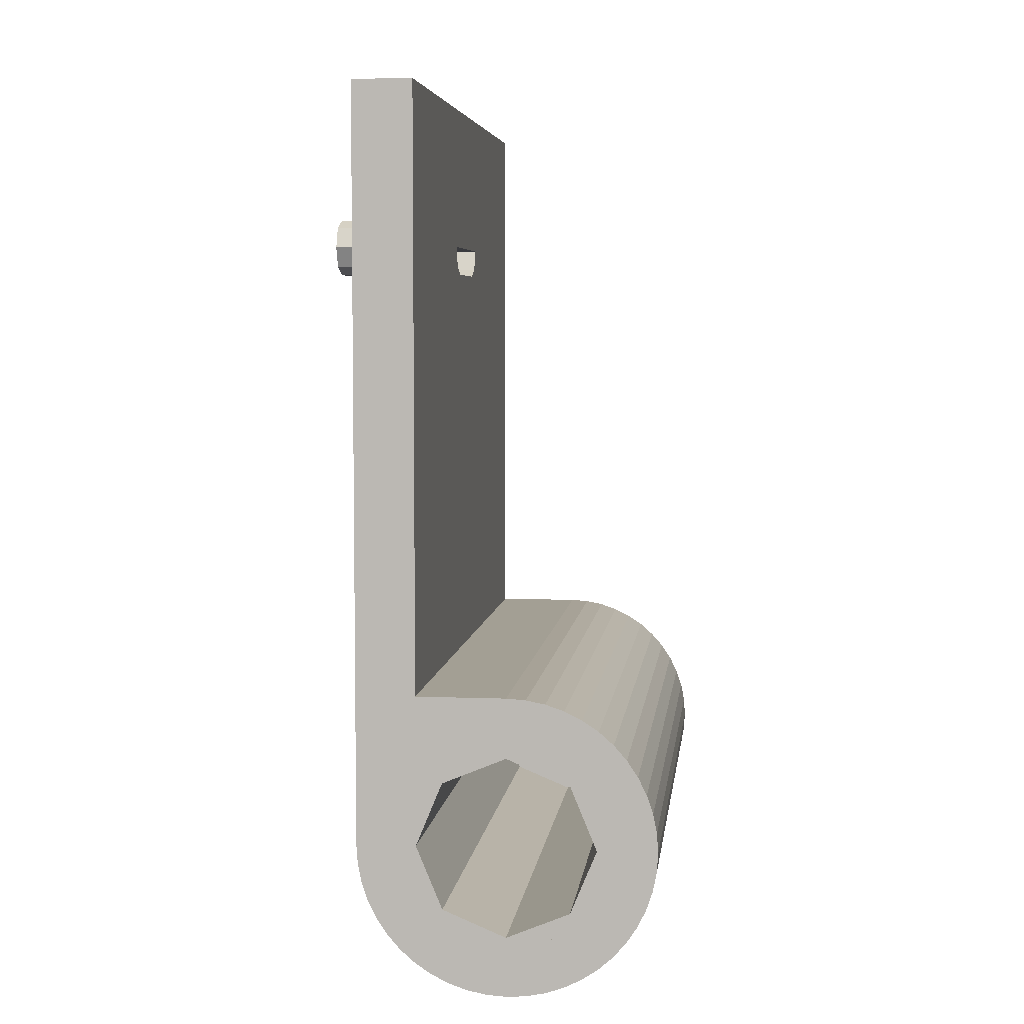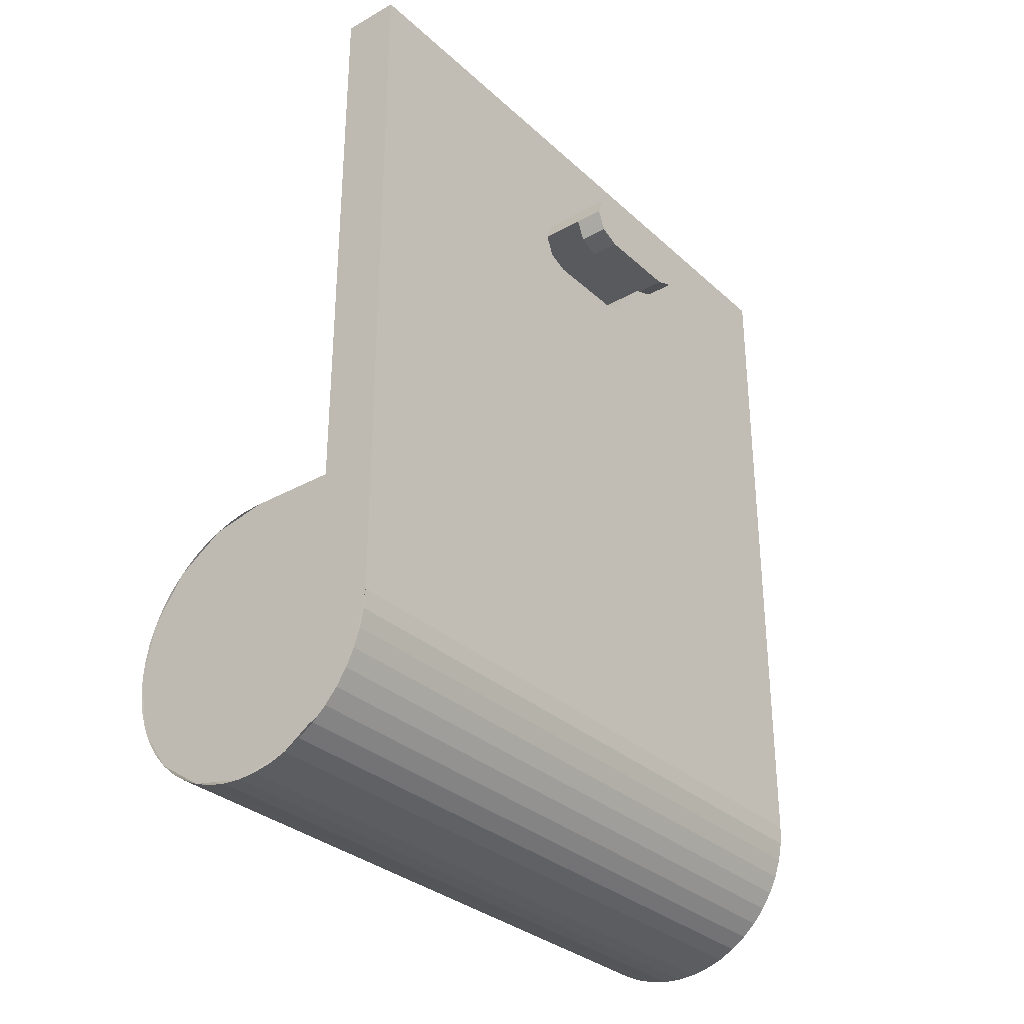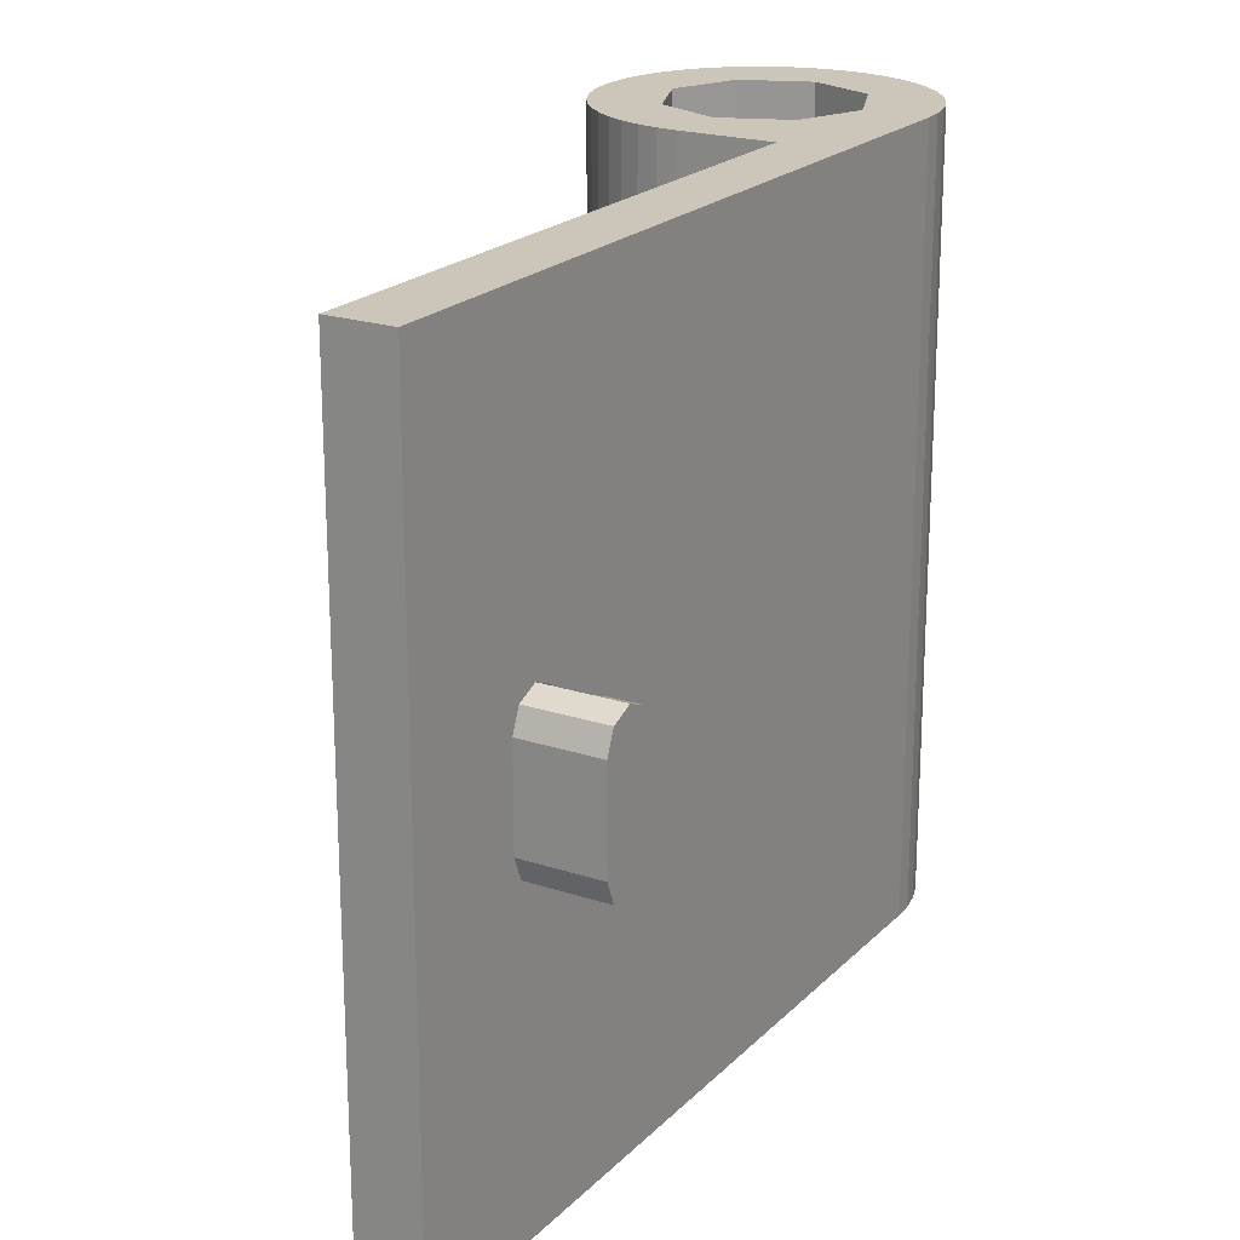
<metadata>
{"format":"obj","ext":"obj","renderer":"f3d","projection":"perspective","resolution":1024,"background":"white","views":[{"elev":5.3,"azim":-173.1,"up":"+Z"},{"elev":-31.6,"azim":38.4,"up":"+Z"},{"elev":20.9,"azim":30.9,"up":"+Y"}]}
</metadata>
<code>
v 0.4957 0 -0.06525
v 0.5 0 0
v 0.5 2.4 0
v 0.4957 2.4 -0.06525
v 0.4829 0 -0.1294
v 0.4957 0 -0.06525
v 0.4957 2.4 -0.06525
v 0.4829 2.4 -0.1294
v 0.462 0 -0.1913
v 0.4829 0 -0.1294
v 0.4829 2.4 -0.1294
v 0.462 2.4 -0.1913
v 0.433 0 -0.25
v 0.462 0 -0.1913
v 0.462 2.4 -0.1913
v 0.433 2.4 -0.25
v 0.3967 0 -0.3044
v 0.433 0 -0.25
v 0.433 2.4 -0.25
v 0.3967 2.4 -0.3044
v 0.3535 0 -0.3535
v 0.3967 0 -0.3044
v 0.3967 2.4 -0.3044
v 0.3535 2.4 -0.3535
v 0.3044 0 -0.3967
v 0.3535 0 -0.3535
v 0.3535 2.4 -0.3535
v 0.3044 2.4 -0.3967
v 0.25 0 -0.433
v 0.3044 0 -0.3967
v 0.3044 2.4 -0.3967
v 0.25 2.4 -0.433
v 0.1913 0 -0.462
v 0.25 0 -0.433
v 0.25 2.4 -0.433
v 0.1913 2.4 -0.462
v 0.1294 0 -0.4829
v 0.1913 0 -0.462
v 0.1913 2.4 -0.462
v 0.1294 2.4 -0.4829
v 0.06525 0 -0.4957
v 0.1294 0 -0.4829
v 0.1294 2.4 -0.4829
v 0.06525 2.4 -0.4957
v 0 0 -0.5
v 0.06525 0 -0.4957
v 0.06525 2.4 -0.4957
v 0 2.4 -0.5
v -0.06525 0 -0.4957
v 0 0 -0.5
v 0 2.4 -0.5
v -0.06525 2.4 -0.4957
v -0.1294 0 -0.4829
v -0.06525 0 -0.4957
v -0.06525 2.4 -0.4957
v -0.1294 2.4 -0.4829
v -0.1913 0 -0.462
v -0.1294 0 -0.4829
v -0.1294 2.4 -0.4829
v -0.1913 2.4 -0.462
v -0.25 0 -0.433
v -0.1913 0 -0.462
v -0.1913 2.4 -0.462
v -0.25 2.4 -0.433
v -0.3044 0 -0.3967
v -0.25 0 -0.433
v -0.25 2.4 -0.433
v -0.3044 2.4 -0.3967
v -0.3535 0 -0.3535
v -0.3044 0 -0.3967
v -0.3044 2.4 -0.3967
v -0.3535 2.4 -0.3535
v -0.3967 0 -0.3044
v -0.3535 0 -0.3535
v -0.3535 2.4 -0.3535
v -0.3967 2.4 -0.3044
v -0.433 0 -0.25
v -0.3967 0 -0.3044
v -0.3967 2.4 -0.3044
v -0.433 2.4 -0.25
v -0.462 0 -0.1913
v -0.433 0 -0.25
v -0.433 2.4 -0.25
v -0.462 2.4 -0.1913
v -0.4829 0 -0.1294
v -0.462 0 -0.1913
v -0.462 2.4 -0.1913
v -0.4829 2.4 -0.1294
v -0.4957 0 -0.06525
v -0.4829 0 -0.1294
v -0.4829 2.4 -0.1294
v -0.4957 2.4 -0.06525
v -0.5 0 0
v -0.4957 0 -0.06525
v -0.4957 2.4 -0.06525
v -0.5 2.4 0
v -0.4957 0 0.06525
v -0.5 0 0
v -0.5 2.4 0
v -0.4957 2.4 0.06525
v -0.4829 0 0.1294
v -0.4957 0 0.06525
v -0.4957 2.4 0.06525
v -0.4829 2.4 0.1294
v -0.462 0 0.1913
v -0.4829 0 0.1294
v -0.4829 2.4 0.1294
v -0.462 2.4 0.1913
v -0.433 0 0.25
v -0.462 0 0.1913
v -0.462 2.4 0.1913
v -0.433 2.4 0.25
v -0.3967 0 0.3044
v -0.433 0 0.25
v -0.433 2.4 0.25
v -0.3967 2.4 0.3044
v -0.3535 0 0.3535
v -0.3967 0 0.3044
v -0.3967 2.4 0.3044
v -0.3535 2.4 0.3535
v -0.3044 0 0.3967
v -0.3535 0 0.3535
v -0.3535 2.4 0.3535
v -0.3044 2.4 0.3967
v -0.25 0 0.433
v -0.3044 0 0.3967
v -0.3044 2.4 0.3967
v -0.25 2.4 0.433
v -0.1913 0 0.462
v -0.25 0 0.433
v -0.25 2.4 0.433
v -0.1913 2.4 0.462
v -0.1294 0 0.4829
v -0.1913 0 0.462
v -0.1913 2.4 0.462
v -0.1294 2.4 0.4829
v -0.06525 0 0.4957
v -0.1294 0 0.4829
v -0.1294 2.4 0.4829
v -0.06525 2.4 0.4957
v 0 0 0.5
v -0.06525 0 0.4957
v -0.06525 2.4 0.4957
v 0 2.4 0.5
v 0.3 2.4 0.3
v 0.2121 2.4 0.2121
v 0 2.4 0.3
v 0.3 2.4 0.3
v 0.3 2.4 0
v 0.2121 2.4 0.2121
v 0.3 2.4 -0.3
v 0.2121 2.4 -0.2121
v 0.3 2.4 0
v 0.3 2.4 -0.3
v 0 2.4 -0.3
v 0.2121 2.4 -0.2121
v -0.3 2.4 -0.3
v -0.2121 2.4 -0.2121
v 0 2.4 -0.3
v -0.3 2.4 -0.3
v -0.3 2.4 0
v -0.2121 2.4 -0.2121
v -0.3 2.4 0.3
v -0.2121 2.4 0.2121
v -0.3 2.4 0
v -0.3 2.4 0.3
v 0 2.4 0.3
v -0.2121 2.4 0.2121
v 0.3535 2.4 -0.3535
v 0.5 2.4 0
v 0.4957 2.4 -0.06525
v 0.3967 2.4 -0.3044
v 0.3967 2.4 -0.3044
v 0.4957 2.4 -0.06525
v 0.4829 2.4 -0.1294
v 0.433 2.4 -0.25
v 0.433 2.4 -0.25
v 0.4829 2.4 -0.1294
v 0.462 2.4 -0.1913
v 0.3535 2.4 -0.3535
v 0 2.4 -0.5
v 0.06525 2.4 -0.4957
v 0.3044 2.4 -0.3967
v 0.3044 2.4 -0.3967
v 0.06525 2.4 -0.4957
v 0.1294 2.4 -0.4829
v 0.25 2.4 -0.433
v 0.25 2.4 -0.433
v 0.1294 2.4 -0.4829
v 0.1913 2.4 -0.462
v -0.3535 2.4 -0.3535
v 0 2.4 -0.5
v -0.06525 2.4 -0.4957
v -0.3044 2.4 -0.3967
v -0.3044 2.4 -0.3967
v -0.06525 2.4 -0.4957
v -0.1294 2.4 -0.4829
v -0.25 2.4 -0.433
v -0.25 2.4 -0.433
v -0.1294 2.4 -0.4829
v -0.1913 2.4 -0.462
v -0.3535 2.4 -0.3535
v -0.5 2.4 0
v -0.4957 2.4 -0.06525
v -0.3967 2.4 -0.3044
v -0.3967 2.4 -0.3044
v -0.4957 2.4 -0.06525
v -0.4829 2.4 -0.1294
v -0.433 2.4 -0.25
v -0.433 2.4 -0.25
v -0.4829 2.4 -0.1294
v -0.462 2.4 -0.1913
v -0.3535 2.4 0.3535
v -0.5 2.4 0
v -0.4957 2.4 0.06525
v -0.3967 2.4 0.3044
v -0.3967 2.4 0.3044
v -0.4957 2.4 0.06525
v -0.4829 2.4 0.1294
v -0.433 2.4 0.25
v -0.433 2.4 0.25
v -0.4829 2.4 0.1294
v -0.462 2.4 0.1913
v -0.3535 2.4 0.3535
v 0 2.4 0.5
v -0.06525 2.4 0.4957
v -0.3044 2.4 0.3967
v -0.3044 2.4 0.3967
v -0.06525 2.4 0.4957
v -0.1294 2.4 0.4829
v -0.25 2.4 0.433
v -0.25 2.4 0.433
v -0.1294 2.4 0.4829
v -0.1913 2.4 0.462
v 0 2.4 0.5
v 0.3 2.4 0.5
v 0.3 2.4 0.3
v -0.3 2.4 0.3
v 0 2.4 0.5
v -0.3 2.4 0.3
v -0.3535 2.4 0.3535
v -0.3535 2.4 0.3535
v -0.3 2.4 0.3
v -0.3 2.4 -0.3
v -0.5 2.4 0
v -0.5 2.4 0
v -0.3 2.4 -0.3
v -0.3535 2.4 -0.3535
v 0.3 2.4 -0.3
v 0 2.4 -0.5
v -0.3535 2.4 -0.3535
v -0.3 2.4 -0.3
v 0 2.4 -0.5
v 0.3 2.4 -0.3
v 0.3535 2.4 -0.3535
v 0.3 2.4 0.3
v 0.5 2.4 0
v 0.3535 2.4 -0.3535
v 0.3 2.4 -0.3
v 0.5 2.4 0
v 0.3 2.4 0.3
v 0.3 2.4 0.5
v 0.5 2.4 2.5
v 0.5 2.4 0
v 0.3 2.4 0.5
v 0.3 2.4 2.5
v 0 0.2 0
v 0.3 0.2 0
v 0.2121 0.2 0.2121
v 0 0.2 0
v 0.2121 0.2 0.2121
v 0 0.2 0.3
v 0 0.2 0
v 0 0.2 0.3
v -0.2121 0.2 0.2121
v 0 0.2 0
v -0.2121 0.2 0.2121
v -0.3 0.2 0
v 0 0.2 0
v -0.3 0.2 0
v -0.2121 0.2 -0.2121
v 0 0.2 0
v -0.2121 0.2 -0.2121
v 0 0.2 -0.3
v 0 0.2 0
v 0 0.2 -0.3
v 0.2121 0.2 -0.2121
v 0 0.2 0
v 0.2121 0.2 -0.2121
v 0.3 0.2 0
v 0.2121 0.2 0.2121
v 0.3 0.2 0
v 0.3 2.4 0
v 0.2121 2.4 0.2121
v 0 0.2 0.3
v 0.2121 0.2 0.2121
v 0.2121 2.4 0.2121
v 0 2.4 0.3
v -0.2121 0.2 0.2121
v 0 0.2 0.3
v 0 2.4 0.3
v -0.2121 2.4 0.2121
v -0.3 0.2 0
v -0.2121 0.2 0.2121
v -0.2121 2.4 0.2121
v -0.3 2.4 0
v -0.2121 0.2 -0.2121
v -0.3 0.2 0
v -0.3 2.4 0
v -0.2121 2.4 -0.2121
v 0 0.2 -0.3
v -0.2121 0.2 -0.2121
v -0.2121 2.4 -0.2121
v 0 2.4 -0.3
v 0.2121 0.2 -0.2121
v 0 0.2 -0.3
v 0 2.4 -0.3
v 0.2121 2.4 -0.2121
v 0.3 0.2 0
v 0.2121 0.2 -0.2121
v 0.2121 2.4 -0.2121
v 0.3 2.4 0
v 0.3 2.4 0.5
v 0.3 1.45 1.9
v 0.3 1.45 2
v 0.3 2.4 2.5
v 0.3 2.4 2.5
v 0.3 1.45 2
v 0.3 0.95 2
v 0.3 0 2.5
v 0.3 0 2.5
v 0.3 0.95 2
v 0.3 0.95 1.9
v 0.3 0 0.5
v 0.3 0 0.5
v 0.3 0.95 1.9
v 0.3 1.45 1.9
v 0.3 2.4 0.5
v 0.5 2.4 2.5
v 0.3 2.4 2.5
v 0.3 0 2.5
v 0.5 0 2.5
v 0.5 1.45 2.1
v 0.5 1.45 1.9
v 0.5 2.4 0
v 0.5 2.4 2.5
v 0.5 0.95 2.1
v 0.5 1.45 2.1
v 0.5 2.4 2.5
v 0.5 0 2.5
v 0.5 0.95 1.9
v 0.5 0.95 2.1
v 0.5 0 2.5
v 0.5 0 0
v 0.5 1.45 1.9
v 0.5 0.95 1.9
v 0.5 0 0
v 0.5 2.4 0
v 0.3 2.4 0.5
v 0 2.4 0.5
v 0 0 0.5
v 0.3 0 0.5
v 0.5 0 0
v 0.462 0 -0.1913
v 0.3535 0 -0.3535
v 0.5 0 0
v 0.3535 0 -0.3535
v 0.1913 0 -0.462
v 0.5 0 0
v 0.1913 0 -0.462
v 0 0 -0.5
v 0.5 0 0
v 0 0 -0.5
v -0.1913 0 -0.462
v 0.5 0 0
v -0.1913 0 -0.462
v -0.3535 0 -0.3535
v 0.5 0 0
v -0.3535 0 -0.3535
v -0.462 0 -0.1913
v 0.5 0 0
v -0.462 0 -0.1913
v -0.5 0 0
v 0.5 0 0
v -0.5 0 0
v -0.462 0 0.1913
v 0.5 0 0
v -0.462 0 0.1913
v -0.3535 0 0.3535
v 0.5 0 0
v -0.3535 0 0.3535
v -0.1913 0 0.462
v 0.5 0 0
v -0.1913 0 0.462
v 0 0 0.5
v 0.5 0 0
v 0.3 0 0.5
v 0 0 0.5
v 0.5 0 2.5
v 0.3 0 2.5
v 0.3 0 0.5
v 0.5 0 0
v 0.65 1.35 2.1
v 0.65 1.05 2.1
v 0.75 1.05 2.1
v 0.75 1.35 2.1
v 0.65 1.05 2.1
v 0.65 1.35 2.1
v 0.5 1.35 2.1
v 0.5 1.05 2.1
v 0.3 1.45 2
v 0.65 1.45 2
v 0.65 0.95 2
v 0.3 0.95 2
v 0.65 1.35 1.9
v 0.75 1.35 1.9
v 0.75 1.05 1.9
v 0.65 1.05 1.9
v 0.3 1.05 1.9
v 0.5 1.05 1.9
v 0.5 1.35 1.9
v 0.3 1.35 1.9
v 0.65 1.35 1.9
v 0.65 1.05 1.9
v 0.65 0.95 2
v 0.65 1.45 2
v 0.75 1.05 2.1
v 0.75 1.05 1.9
v 0.75 1.35 1.9
v 0.75 1.35 2.1
v 0.3 0.95 1.9
v 0.3 0.9793 1.929
v 0.3 0.95 2
v 0.3 0.95 1.9
v 0.3 1.05 1.9
v 0.3 0.9793 1.929
v 0.3 1.45 1.9
v 0.3 1.421 1.929
v 0.3 1.45 2
v 0.3 1.45 1.9
v 0.3 1.35 1.9
v 0.3 1.421 1.929
v 0.5 0.95 1.9
v 0.5 0.9793 1.929
v 0.5 1.05 1.9
v 0.5 0.95 1.9
v 0.5 0.95 2
v 0.5 0.9793 1.929
v 0.5 0.95 2.1
v 0.5 0.9793 2.071
v 0.5 0.95 2
v 0.5 0.95 2.1
v 0.5 1.05 2.1
v 0.5 0.9793 2.071
v 0.5 1.45 1.9
v 0.5 1.421 1.929
v 0.5 1.35 1.9
v 0.5 1.45 1.9
v 0.5 1.45 2
v 0.5 1.421 1.929
v 0.5 1.45 2.1
v 0.5 1.421 2.071
v 0.5 1.45 2
v 0.5 1.45 2.1
v 0.5 1.35 2.1
v 0.5 1.421 2.071
v 0.65 0.95 2
v 0.65 0.9793 1.929
v 0.65 1.05 1.9
v 0.65 1.45 2
v 0.65 1.421 1.929
v 0.65 1.35 1.9
v 0.75 0.9793 1.929
v 0.75 0.95 2
v 0.75 0.9793 2.071
v 0.75 0.9793 1.929
v 0.75 0.9793 2.071
v 0.75 1.05 2.1
v 0.75 1.05 1.9
v 0.75 1.421 1.929
v 0.75 1.45 2
v 0.75 1.421 2.071
v 0.75 1.421 1.929
v 0.75 1.421 2.071
v 0.75 1.35 2.1
v 0.75 1.35 1.9
v 0.5 0.9793 2.071
v 0.5 0.95 2
v 0.65 0.95 2
v 0.65 0.9793 2.071
v 0.5 1.05 2.1
v 0.5 0.9793 2.071
v 0.65 0.9793 2.071
v 0.65 1.05 2.1
v 0.5 1.421 2.071
v 0.5 1.45 2
v 0.65 1.45 2
v 0.65 1.421 2.071
v 0.5 1.35 2.1
v 0.5 1.421 2.071
v 0.65 1.421 2.071
v 0.65 1.35 2.1
v 0.3 0.9793 1.929
v 0.3 0.95 2
v 0.5 0.95 2
v 0.5 0.9793 1.929
v 0.3 1.05 1.9
v 0.3 0.9793 1.929
v 0.5 0.9793 1.929
v 0.5 1.05 1.9
v 0.3 1.421 1.929
v 0.3 1.45 2
v 0.5 1.45 2
v 0.5 1.421 1.929
v 0.3 1.35 1.9
v 0.3 1.421 1.929
v 0.5 1.421 1.929
v 0.5 1.35 1.9
v 0.65 0.9793 2.071
v 0.65 1.05 2.1
v 0.75 1.05 2.1
v 0.75 0.9793 2.071
v 0.65 0.95 2
v 0.65 0.9793 2.071
v 0.75 0.9793 2.071
v 0.75 0.95 2
v 0.65 0.9793 1.929
v 0.65 0.95 2
v 0.75 0.95 2
v 0.75 0.9793 1.929
v 0.65 1.05 1.9
v 0.65 0.9793 1.929
v 0.75 0.9793 1.929
v 0.75 1.05 1.9
v 0.65 1.421 2.071
v 0.65 1.35 2.1
v 0.75 1.35 2.1
v 0.75 1.421 2.071
v 0.65 1.45 2
v 0.65 1.421 2.071
v 0.75 1.421 2.071
v 0.75 1.45 2
v 0.65 1.421 1.929
v 0.65 1.45 2
v 0.75 1.45 2
v 0.75 1.421 1.929
v 0.65 1.35 1.9
v 0.65 1.421 1.929
v 0.75 1.421 1.929
v 0.75 1.35 1.9
g mesh7008361
f 1 3 2
f 3 1 4
f 5 7 6
f 7 5 8
f 9 11 10
f 11 9 12
f 13 15 14
f 15 13 16
f 17 19 18
f 19 17 20
f 21 23 22
f 23 21 24
f 25 27 26
f 27 25 28
f 29 31 30
f 31 29 32
f 33 35 34
f 35 33 36
f 37 39 38
f 39 37 40
f 41 43 42
f 43 41 44
f 45 47 46
f 47 45 48
f 49 51 50
f 51 49 52
f 53 55 54
f 55 53 56
f 57 59 58
f 59 57 60
f 61 63 62
f 63 61 64
f 65 67 66
f 67 65 68
f 69 71 70
f 71 69 72
f 73 75 74
f 75 73 76
f 77 79 78
f 79 77 80
f 81 83 82
f 83 81 84
f 85 87 86
f 87 85 88
f 89 91 90
f 91 89 92
f 93 95 94
f 95 93 96
f 97 99 98
f 99 97 100
f 101 103 102
f 103 101 104
f 105 107 106
f 107 105 108
f 109 111 110
f 111 109 112
f 113 115 114
f 115 113 116
f 117 119 118
f 119 117 120
f 121 123 122
f 123 121 124
f 125 127 126
f 127 125 128
f 129 131 130
f 131 129 132
f 133 135 134
f 135 133 136
f 137 139 138
f 139 137 140
f 141 143 142
f 143 141 144
g mesh7008373
f 145 146 147
f 148 149 150
f 151 152 153
f 154 155 156
f 157 158 159
f 160 161 162
f 163 164 165
f 166 167 168
g mesh7008375
f 169 170 171
f 171 172 169
f 173 174 175
f 175 176 173
f 177 178 179
g mesh7008377
f 180 182 181
f 182 180 183
f 184 186 185
f 186 184 187
f 188 190 189
g mesh7008379
f 191 192 193
f 193 194 191
f 195 196 197
f 197 198 195
f 199 200 201
g mesh7008381
f 202 204 203
f 204 202 205
f 206 208 207
f 208 206 209
f 210 212 211
g mesh7008383
f 213 214 215
f 215 216 213
f 217 218 219
f 219 220 217
f 221 222 223
g mesh7008385
f 224 226 225
f 226 224 227
f 228 230 229
f 230 228 231
f 232 234 233
f 235 236 237
f 237 238 235
f 239 240 241
f 242 243 244
f 244 245 242
f 246 247 248
f 249 250 251
f 251 252 249
f 253 254 255
f 256 257 258
f 258 259 256
f 260 261 262
f 263 264 265
f 265 266 263
g mesh7008391
f 267 269 268
f 270 272 271
f 273 275 274
f 276 278 277
f 279 281 280
f 282 284 283
f 285 287 286
f 288 290 289
g mesh7008393
f 291 293 292
f 293 291 294
f 295 297 296
f 297 295 298
f 299 301 300
f 301 299 302
f 303 305 304
f 305 303 306
f 307 309 308
f 309 307 310
f 311 313 312
f 313 311 314
f 315 317 316
f 317 315 318
f 319 321 320
f 321 319 322
g mesh7008396
f 323 324 325
f 325 326 323
f 327 328 329
f 329 330 327
f 331 332 333
f 333 334 331
f 335 336 337
f 337 338 335
g mesh7008397
f 339 340 341
f 341 342 339
f 343 344 345
f 345 346 343
f 347 348 349
f 349 350 347
f 351 352 353
f 353 354 351
f 355 356 357
f 357 358 355
g mesh7008399
f 359 360 361
f 361 362 359
g mesh7008402
f 363 365 364
f 366 368 367
f 369 371 370
f 372 374 373
f 375 377 376
f 378 380 379
f 381 383 382
f 384 386 385
f 387 389 388
f 390 392 391
f 393 395 394
f 396 397 398
f 399 400 401
f 401 402 399
g mesh7008405
f 403 404 405
f 405 406 403
g mesh7008407
f 407 408 409
f 409 410 407
g mesh7008409
f 411 412 413
f 413 414 411
g mesh7008411
f 415 416 417
f 417 418 415
g mesh7008413
f 419 420 421
f 421 422 419
f 423 424 425
f 425 426 423
f 427 428 429
f 429 430 427
g mesh7008416
f 431 433 432
f 434 436 435
g mesh7008418
f 437 438 439
f 440 441 442
g mesh7008420
f 443 445 444
f 446 448 447
f 449 451 450
f 452 454 453
g mesh7008422
f 455 456 457
f 458 459 460
f 461 462 463
f 464 465 466
g mesh7008424
f 467 469 468
g mesh7008426
f 470 471 472
g mesh7008428
f 473 475 474
f 476 478 477
f 478 476 479
g mesh7008430
f 480 481 482
f 483 484 485
f 485 486 483
g mesh7008433
f 487 488 489
f 489 490 487
f 491 492 493
f 493 494 491
g mesh7008435
f 495 497 496
f 497 495 498
f 499 501 500
f 501 499 502
g mesh7008437
f 503 504 505
f 505 506 503
f 507 508 509
f 509 510 507
g mesh7008439
f 511 513 512
f 513 511 514
f 515 517 516
f 517 515 518
g mesh7008441
f 519 521 520
f 521 519 522
f 523 525 524
f 525 523 526
f 527 529 528
f 529 527 530
f 531 533 532
f 533 531 534
g mesh7008443
f 535 536 537
f 537 538 535
f 539 540 541
f 541 542 539
f 543 544 545
f 545 546 543
f 547 548 549
f 549 550 547

</code>
